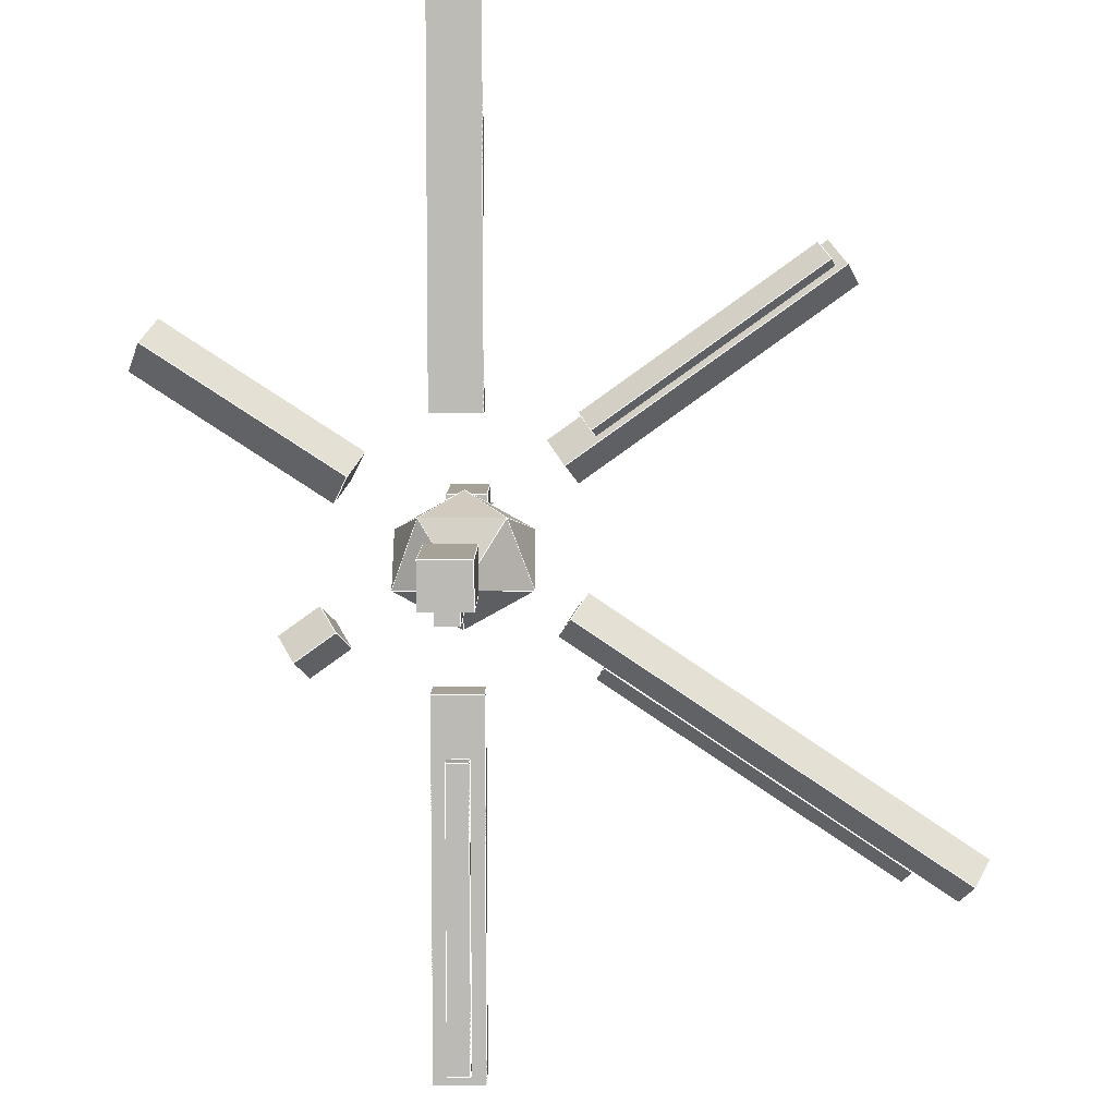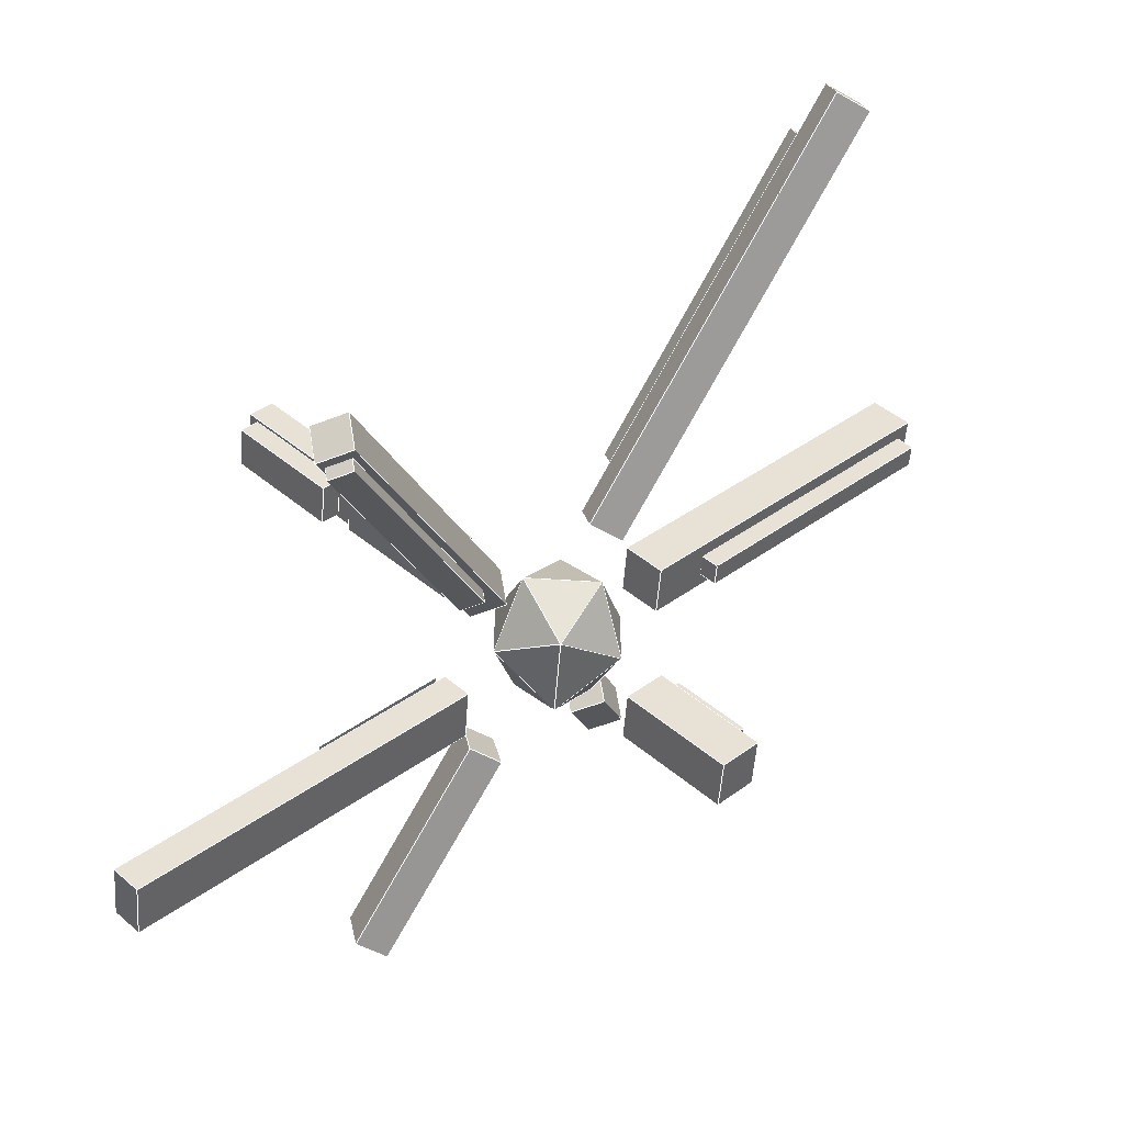
<metadata>
{"format":"obj","ext":"obj","renderer":"f3d","projection":"perspective","resolution":1024,"background":"white","views":[{"elev":-38.5,"azim":-179.9,"up":"+Y"},{"elev":-50.7,"azim":-94.1,"up":"+Z"}]}
</metadata>
<code>
v 0.001946 0.06642 0.03336
v 0.07587 0.04099 0
v 0.001946 0.06642 -0.03336
v 0.001946 0.06642 -0.03336
v -0.07198 0.04099 0
v 0.001946 0.06642 0.03336
v 0.001946 0.06642 -0.03336
v 0.04763 -0.000148 -0.06857
v -0.04374 -0.000148 -0.06857
v 0.001946 0.06642 -0.03336
v -0.04374 -0.000148 -0.06857
v -0.07198 0.04099 0
v 0.001946 0.06642 -0.03336
v 0.07587 0.04099 0
v 0.04763 -0.000148 -0.06857
v 0.04763 -0.000148 0.06857
v 0.001946 0.06642 0.03336
v -0.04374 -0.000148 0.06857
v 0.07587 0.04099 0
v 0.001946 0.06642 0.03336
v 0.04763 -0.000148 0.06857
v 0.001946 0.06642 0.03336
v -0.07198 0.04099 0
v -0.04374 -0.000148 0.06857
v 0.001946 -0.06671 -0.03336
v 0.07587 -0.04129 0
v 0.001946 -0.06671 0.03336
v 0.001946 -0.06671 0.03336
v -0.07198 -0.04129 0
v 0.001946 -0.06671 -0.03336
v 0.04763 -0.000148 0.06857
v -0.04374 -0.000148 0.06857
v 0.001946 -0.06671 0.03336
v 0.001946 -0.06671 0.03336
v 0.07587 -0.04129 0
v 0.04763 -0.000148 0.06857
v -0.04374 -0.000148 0.06857
v -0.07198 -0.04129 0
v 0.001946 -0.06671 0.03336
v -0.04374 -0.000148 -0.06857
v 0.04763 -0.000148 -0.06857
v 0.001946 -0.06671 -0.03336
v 0.001946 -0.06671 -0.03336
v -0.07198 -0.04129 0
v -0.04374 -0.000148 -0.06857
v 0.001946 -0.06671 -0.03336
v 0.04763 -0.000148 -0.06857
v 0.07587 -0.04129 0
v 0.04763 -0.000148 0.06857
v 0.07587 -0.04129 0
v 0.07587 0.04099 0
v -0.04374 -0.000148 0.06857
v -0.07198 0.04099 0
v -0.07198 -0.04129 0
v -0.04374 -0.000148 -0.06857
v -0.07198 -0.04129 0
v -0.07198 0.04099 0
v 0.04763 -0.000148 -0.06857
v 0.07587 0.04099 0
v 0.07587 -0.04129 0
v -0.01763 0.08686 0.1118
v 0.03826 0.08686 0.1118
v 0.03826 0.3278 0.3527
v -0.01763 0.3278 0.3527
v -0.01763 0.3278 0.3527
v 0.03826 0.3278 0.3527
v 0.03826 0.3505 0.3299
v -0.01763 0.3505 0.3299
v -0.01763 0.3505 0.3299
v 0.03826 0.3505 0.3299
v 0.03826 0.1096 0.089
v -0.01763 0.1096 0.089
v -0.01763 0.1096 0.089
v 0.03826 0.1096 0.089
v 0.03826 0.08686 0.1118
v -0.01763 0.08686 0.1118
v 0.03826 0.08686 0.1118
v 0.03826 0.1096 0.089
v 0.03826 0.3505 0.3299
v 0.03826 0.3278 0.3527
v -0.01763 0.1096 0.089
v -0.01763 0.08686 0.1118
v -0.01763 0.3278 0.3527
v -0.01763 0.3505 0.3299
v -0.01024 0.09411 0.1391
v 0.03087 0.09411 0.1391
v 0.03087 0.2238 0.2688
v -0.01024 0.2238 0.2688
v -0.01024 0.2238 0.2688
v 0.03087 0.2238 0.2688
v 0.03087 0.2324 0.2602
v -0.01024 0.2324 0.2602
v -0.01024 0.1027 0.1305
v 0.03087 0.1027 0.1305
v 0.03087 0.09411 0.1391
v -0.01024 0.09411 0.1391
v 0.03087 0.09411 0.1391
v 0.03087 0.1027 0.1305
v 0.03087 0.2324 0.2602
v 0.03087 0.2238 0.2688
v -0.01024 0.1027 0.1305
v -0.01024 0.09411 0.1391
v -0.01024 0.2238 0.2688
v -0.01024 0.2324 0.2602
v -0.01355 0.3418 0.3208
v 0.03418 0.3418 0.3208
v 0.03418 0.3584 0.3043
v -0.01355 0.3584 0.3043
v -0.01355 0.3584 0.3043
v 0.03418 0.3584 0.3043
v 0.03418 0.2601 0.206
v -0.01355 0.2601 0.206
v -0.01355 0.2601 0.206
v 0.03418 0.2601 0.206
v 0.03418 0.2436 0.2225
v -0.01355 0.2436 0.2225
v 0.03418 0.2436 0.2225
v 0.03418 0.2601 0.206
v 0.03418 0.3584 0.3043
v 0.03418 0.3418 0.3208
v -0.01355 0.2601 0.206
v -0.01355 0.2436 0.2225
v -0.01355 0.3418 0.3208
v -0.01355 0.3584 0.3043
v 0.0372 0.09188 -0.1257
v -0.01985 0.09188 -0.1257
v -0.01985 0.3904 -0.4193
v 0.0372 0.3904 -0.4193
v 0.0372 0.3904 -0.4193
v -0.01985 0.3904 -0.4193
v -0.01985 0.4145 -0.3949
v 0.0372 0.4145 -0.3949
v 0.0372 0.4145 -0.3949
v -0.01985 0.4145 -0.3949
v -0.01985 0.1159 -0.1013
v 0.0372 0.1159 -0.1013
v 0.0372 0.1159 -0.1013
v -0.01985 0.1159 -0.1013
v -0.01985 0.09188 -0.1257
v 0.0372 0.09188 -0.1257
v -0.01985 0.09188 -0.1257
v -0.01985 0.1159 -0.1013
v -0.01985 0.4145 -0.3949
v -0.01985 0.3904 -0.4193
v 0.0372 0.1159 -0.1013
v 0.0372 0.09188 -0.1257
v 0.0372 0.3904 -0.4193
v 0.0372 0.4145 -0.3949
v 0.01563 0.3992 -0.3799
v 0.001731 0.3992 -0.3799
v 0.001731 0.4096 -0.3693
v 0.01563 0.4096 -0.3693
v 0.01563 0.4096 -0.3693
v 0.001731 0.4096 -0.3693
v 0.001731 0.2513 -0.2137
v 0.01563 0.2513 -0.2137
v 0.01563 0.2513 -0.2137
v 0.001731 0.2513 -0.2137
v 0.001731 0.2409 -0.2242
v 0.01563 0.2409 -0.2242
v 0.001731 0.2409 -0.2242
v 0.001731 0.2513 -0.2137
v 0.001731 0.4096 -0.3693
v 0.001731 0.3992 -0.3799
v 0.01563 0.2513 -0.2137
v 0.01563 0.2409 -0.2242
v 0.01563 0.3992 -0.3799
v 0.01563 0.4096 -0.3693
v -0.1176 0.1058 -0.1111
v -0.1302 0.0815 -0.1111
v -0.3762 0.2093 -0.2308
v -0.3636 0.2336 -0.2308
v -0.3636 0.2336 -0.2308
v -0.3762 0.2093 -0.2308
v -0.3811 0.2119 -0.2179
v -0.3685 0.2362 -0.2179
v -0.1225 0.1083 -0.09822
v -0.1351 0.08407 -0.09822
v -0.1302 0.0815 -0.1111
v -0.1176 0.1058 -0.1111
v -0.1302 0.0815 -0.1111
v -0.1351 0.08407 -0.09822
v -0.3811 0.2119 -0.2179
v -0.3762 0.2093 -0.2308
v -0.1225 0.1083 -0.09822
v -0.1176 0.1058 -0.1111
v -0.3636 0.2336 -0.2308
v -0.3685 0.2362 -0.2179
v -0.08466 0.09411 -0.08093
v -0.103 0.05876 -0.08093
v -0.394 0.21 -0.2225
v -0.3756 0.2453 -0.2225
v -0.3756 0.2453 -0.2225
v -0.394 0.21 -0.2225
v -0.4083 0.2174 -0.1853
v -0.3899 0.2527 -0.1853
v -0.3899 0.2527 -0.1853
v -0.4083 0.2174 -0.1853
v -0.1173 0.06617 -0.04368
v -0.09893 0.1015 -0.04368
v -0.09893 0.1015 -0.04368
v -0.1173 0.06617 -0.04368
v -0.103 0.05876 -0.08093
v -0.08466 0.09411 -0.08093
v -0.103 0.05876 -0.08093
v -0.1173 0.06617 -0.04368
v -0.4083 0.2174 -0.1853
v -0.394 0.21 -0.2225
v -0.09893 0.1015 -0.04368
v -0.08466 0.09411 -0.08093
v -0.3756 0.2453 -0.2225
v -0.3899 0.2527 -0.1853
v 0.1218 0.0509 -0.07325
v 0.1045 0.08497 -0.07325
v 0.3202 0.1949 -0.1588
v 0.3375 0.1608 -0.1588
v 0.3375 0.1608 -0.1588
v 0.3202 0.1949 -0.1588
v 0.3375 0.2037 -0.1043
v 0.3549 0.1697 -0.1043
v 0.3549 0.1697 -0.1043
v 0.3375 0.2037 -0.1043
v 0.1218 0.09383 -0.0188
v 0.1392 0.05976 -0.0188
v 0.1392 0.05976 -0.0188
v 0.1218 0.09383 -0.0188
v 0.1045 0.08497 -0.07325
v 0.1218 0.0509 -0.07325
v 0.1045 0.08497 -0.07325
v 0.1218 0.09383 -0.0188
v 0.3375 0.2037 -0.1043
v 0.3202 0.1949 -0.1588
v 0.1392 0.05976 -0.0188
v 0.1218 0.0509 -0.07325
v 0.3375 0.1608 -0.1588
v 0.3549 0.1697 -0.1043
v 0.0372 -0.07418 0.1238
v -0.01985 -0.07418 0.1238
v -0.01985 -0.3703 0.4199
v 0.0372 -0.3703 0.4199
v 0.0372 -0.3703 0.4199
v -0.01985 -0.3703 0.4199
v -0.01985 -0.4059 0.3842
v 0.0372 -0.4059 0.3842
v 0.0372 -0.4059 0.3842
v -0.01985 -0.4059 0.3842
v -0.01985 -0.1098 0.08815
v 0.0372 -0.1098 0.08815
v 0.0372 -0.1098 0.08815
v -0.01985 -0.1098 0.08815
v -0.01985 -0.07418 0.1238
v 0.0372 -0.07418 0.1238
v -0.01985 -0.07418 0.1238
v -0.01985 -0.1098 0.08815
v -0.01985 -0.4059 0.3842
v -0.01985 -0.3703 0.4199
v 0.0372 -0.1098 0.08815
v 0.0372 -0.07418 0.1238
v 0.0372 -0.3703 0.4199
v 0.0372 -0.4059 0.3842
v 0.02105 -0.3949 0.3731
v -0.003696 -0.3949 0.3731
v -0.003696 -0.4101 0.3579
v 0.02105 -0.4101 0.3579
v -0.003696 -0.1735 0.1213
v 0.02105 -0.1735 0.1213
v 0.02105 -0.1735 0.1213
v -0.003696 -0.1735 0.1213
v -0.003696 -0.1583 0.1365
v 0.02105 -0.1583 0.1365
v -0.003696 -0.1583 0.1365
v -0.003696 -0.1735 0.1213
v -0.003696 -0.4101 0.3579
v -0.003696 -0.3949 0.3731
v 0.02105 -0.1735 0.1213
v 0.02105 -0.1583 0.1365
v 0.02105 -0.3949 0.3731
v 0.02105 -0.4101 0.3579
v -0.4855 -0.2079 0.2239
v -0.4674 -0.2431 0.2231
v -0.4588 -0.2381 0.2489
v -0.4769 -0.2029 0.2496
v -0.4769 -0.2029 0.2496
v -0.4588 -0.2381 0.2489
v -0.1361 -0.07363 0.1104
v -0.1543 -0.03843 0.1112
v -0.1543 -0.03843 0.1112
v -0.1361 -0.07363 0.1104
v -0.1447 -0.07855 0.08468
v -0.1628 -0.04335 0.08546
v -0.1447 -0.07855 0.08468
v -0.1361 -0.07363 0.1104
v -0.4588 -0.2381 0.2489
v -0.4674 -0.2431 0.2231
v -0.1543 -0.03843 0.1112
v -0.1628 -0.04335 0.08546
v -0.4855 -0.2079 0.2239
v -0.4769 -0.2029 0.2496
v -0.1274 -0.0242 0.02549
v -0.1092 -0.05962 0.02472
v -0.5286 -0.2735 0.2047
v -0.5469 -0.238 0.2054
v -0.5469 -0.238 0.2054
v -0.5286 -0.2735 0.2047
v -0.5157 -0.2669 0.2426
v -0.5339 -0.2315 0.2433
v -0.5339 -0.2315 0.2433
v -0.5157 -0.2669 0.2426
v -0.09626 -0.05305 0.06261
v -0.1145 -0.01763 0.06339
v -0.1145 -0.01763 0.06339
v -0.09626 -0.05305 0.06261
v -0.1092 -0.05962 0.02472
v -0.1274 -0.0242 0.02549
v -0.1092 -0.05962 0.02472
v -0.09626 -0.05305 0.06261
v -0.5157 -0.2669 0.2426
v -0.5286 -0.2735 0.2047
v -0.1145 -0.01763 0.06339
v -0.1274 -0.0242 0.02549
v -0.5469 -0.238 0.2054
v -0.5339 -0.2315 0.2433
v 0.02316 -0.1254 -0.07166
v -0.002525 -0.1254 -0.07166
v -0.002525 -0.1896 -0.1358
v 0.02316 -0.1896 -0.1358
v 0.02316 -0.1896 -0.1358
v -0.002525 -0.1896 -0.1358
v -0.002525 -0.1513 -0.1741
v 0.02316 -0.1513 -0.1741
v 0.02316 -0.08713 -0.11
v -0.002525 -0.08713 -0.11
v -0.002525 -0.1254 -0.07166
v 0.02316 -0.1254 -0.07166
v -0.002525 -0.1254 -0.07166
v -0.002525 -0.08713 -0.11
v -0.002525 -0.1513 -0.1741
v -0.002525 -0.1896 -0.1358
v 0.02316 -0.08713 -0.11
v 0.02316 -0.1254 -0.07166
v 0.02316 -0.1896 -0.1358
v 0.02316 -0.1513 -0.1741
v 0.03755 -0.106 -0.07768
v -0.01692 -0.106 -0.07768
v -0.01692 -0.2003 -0.1719
v 0.03755 -0.2003 -0.1719
v 0.03755 -0.2003 -0.1719
v -0.01692 -0.2003 -0.1719
v -0.01692 -0.1646 -0.2076
v 0.03755 -0.1646 -0.2076
v 0.03755 -0.1646 -0.2076
v -0.01692 -0.1646 -0.2076
v -0.01692 -0.07035 -0.1133
v 0.03755 -0.07035 -0.1133
v 0.03755 -0.07035 -0.1133
v -0.01692 -0.07035 -0.1133
v -0.01692 -0.106 -0.07768
v 0.03755 -0.106 -0.07768
v -0.01692 -0.106 -0.07768
v -0.01692 -0.07035 -0.1133
v -0.01692 -0.1646 -0.2076
v -0.01692 -0.2003 -0.1719
v 0.03755 -0.07035 -0.1133
v 0.03755 -0.106 -0.07768
v 0.03755 -0.2003 -0.1719
v 0.03755 -0.1646 -0.2076
v 0.1393 -0.01799 0.08325
v 0.121 -0.05334 0.08325
v 0.1655 -0.07651 0.1049
v 0.1839 -0.04116 0.1049
v 0.1839 -0.04116 0.1049
v 0.1655 -0.07651 0.1049
v 0.1798 -0.08393 0.0677
v 0.1982 -0.04858 0.0677
v 0.1982 -0.04858 0.0677
v 0.1798 -0.08393 0.0677
v 0.1352 -0.06076 0.04601
v 0.1536 -0.02541 0.04601
v 0.1536 -0.02541 0.04601
v 0.1352 -0.06076 0.04601
v 0.121 -0.05334 0.08325
v 0.1393 -0.01799 0.08325
v 0.121 -0.05334 0.08325
v 0.1352 -0.06076 0.04601
v 0.1798 -0.08393 0.0677
v 0.1655 -0.07651 0.1049
v 0.1536 -0.02541 0.04601
v 0.1393 -0.01799 0.08325
v 0.1839 -0.04116 0.1049
v 0.1982 -0.04858 0.0677
v -0.01756 0.125 -0.1005
v 0.03488 0.1255 -0.1011
v 0.03634 0.2365 -0.2104
v -0.01622 0.237 -0.2108
v -0.01759 0.1196 0.08779
v -0.01625 0.2306 0.1992
v 0.03631 0.2302 0.1987
v 0.03485 0.1202 0.08829
f 1 2 3
f 4 5 6
f 7 8 9
f 10 11 12
f 13 14 15
f 16 17 18
f 19 20 21
f 22 23 24
f 25 26 27
f 28 29 30
f 31 32 33
f 34 35 36
f 37 38 39
f 40 41 42
f 43 44 45
f 46 47 48
f 49 50 51
f 52 53 54
f 55 56 57
f 58 59 60
f 61 62 63
f 61 63 64
f 65 66 67
f 65 67 68
f 69 70 71
f 69 71 72
f 73 74 75
f 73 75 76
f 77 78 79
f 77 79 80
f 81 82 83
f 81 83 84
f 85 86 87
f 85 87 88
f 89 90 91
f 89 91 92
f 93 94 95
f 93 95 96
f 97 98 99
f 97 99 100
f 101 102 103
f 101 103 104
f 105 106 107
f 105 107 108
f 109 110 111
f 109 111 112
f 113 114 115
f 113 115 116
f 117 118 119
f 117 119 120
f 121 122 123
f 121 123 124
f 125 126 127
f 125 127 128
f 129 130 131
f 129 131 132
f 133 134 135
f 133 135 136
f 137 138 139
f 137 139 140
f 141 142 143
f 141 143 144
f 145 146 147
f 145 147 148
f 149 150 151
f 149 151 152
f 153 154 155
f 153 155 156
f 157 158 159
f 157 159 160
f 161 162 163
f 161 163 164
f 165 166 167
f 165 167 168
f 169 170 171
f 169 171 172
f 173 174 175
f 173 175 176
f 177 178 179
f 177 179 180
f 181 182 183
f 181 183 184
f 185 186 187
f 185 187 188
f 189 190 191
f 189 191 192
f 193 194 195
f 193 195 196
f 197 198 199
f 197 199 200
f 201 202 203
f 201 203 204
f 205 206 207
f 205 207 208
f 209 210 211
f 209 211 212
f 213 214 215
f 213 215 216
f 217 218 219
f 217 219 220
f 221 222 223
f 221 223 224
f 225 226 227
f 225 227 228
f 229 230 231
f 229 231 232
f 233 234 235
f 233 235 236
f 237 238 239
f 237 239 240
f 241 242 243
f 241 243 244
f 245 246 247
f 245 247 248
f 249 250 251
f 249 251 252
f 253 254 255
f 253 255 256
f 257 258 259
f 257 259 260
f 261 262 263
f 261 263 264
f 264 263 265
f 264 265 266
f 267 268 269
f 267 269 270
f 271 272 273
f 271 273 274
f 275 276 277
f 275 277 278
f 279 280 281
f 279 281 282
f 283 284 285
f 283 285 286
f 287 288 289
f 287 289 290
f 291 292 293
f 291 293 294
f 295 296 297
f 295 297 298
f 299 300 301
f 299 301 302
f 303 304 305
f 303 305 306
f 307 308 309
f 307 309 310
f 311 312 313
f 311 313 314
f 315 316 317
f 315 317 318
f 319 320 321
f 319 321 322
f 323 324 325
f 323 325 326
f 327 328 329
f 327 329 330
f 331 332 333
f 331 333 334
f 335 336 337
f 335 337 338
f 339 340 341
f 339 341 342
f 343 344 345
f 343 345 346
f 347 348 349
f 347 349 350
f 351 352 353
f 351 353 354
f 355 356 357
f 355 357 358
f 359 360 361
f 359 361 362
f 363 364 365
f 363 365 366
f 367 368 369
f 367 369 370
f 371 372 373
f 371 373 374
f 375 376 377
f 375 377 378
f 379 380 381
f 379 381 382
f 383 384 385
f 383 385 386
f 387 388 389
f 387 389 390
f 391 392 393
f 391 393 394
f 395 396 397
f 395 397 398
l 55 58
l 318 317
l 389 386
l 253 254
l 258 259
l 207 206
l 236 233
l 236 233
l 102 101
l 365 362
l 184 183
l 388 389
l 321 318
l 365 366
l 205 208
l 146 145
l 359 360
l 366 361
l 49 52
l 388 383
l 102 97
l 258 257
l 181 184
l 58 60
l 321 322
l 387 384
l 124 121
l 255 254
l 80 79
l 321 318
l 233 230
l 340 335
l 13 58
l 13 58
l 320 315
l 103 100
l 55 57
l 297 294
l 83 80
l 389 390
l 187 188
l 99 98
l 388 383
l 188 185
l 167 168
l 340 335
l 57 56
l 253 256
l 184 183
l 253 254
l 296 295
l 205 206
l 13 59
l 141 144
l 120 119
l 359 362
l 210 209
l 232 231
l 168 163
l 82 83
l 164 163
l 388 387
l 46 56
l 124 121
l 22 52
l 145 142
l 97 98
l 82 77
l 79 78
l 383 386
l 277 278
l 122 117
l 341 338
l 39 52
l 123 124
l 46 55
l 234 229
l 208 207
l 366 363
l 297 298
l 233 230
l 123 120
l 294 293
l 337 336
l 366 361
l 297 298
l 364 365
l 58 59
l 147 144
l 117 118
l 13 57
l 80 79
l 317 316
l 49 59
l 295 292
l 235 236
l 363 360
l 168 165
l 46 60
l 55 58
l 122 121
l 271 272
l 146 147
l 77 78
l 104 101
l 22 49
l 234 235
l 276 271
l 291 292
l 79 78
l 52 57
l 315 318
l 181 182
l 342 337
l 147 148
l 124 119
l 13 55
l 209 206
l 188 183
l 161 162
l 22 52
l 82 81
l 341 342
l 320 321
l 186 187
l 390 387
l 100 99
l 319 316
l 211 208
l 232 231
l 166 167
l 83 84
l 39 49
l 102 103
l 383 384
l 271 272
l 392 391
l 81 78
l 46 58
l 255 254
l 364 365
l 210 209
l 97 100
l 236 231
l 163 162
l 389 390
l 234 233
l 13 57
l 101 98
l 148 143
l 209 206
l 49 52
l 390 385
l 257 254
l 293 292
l 212 209
l 229 230
l 117 120
l 124 119
l 57 56
l 82 77
l 256 255
l 318 317
l 148 145
l 97 100
l 364 359
l 293 292
l 231 230
l 235 236
l 58 59
l 60 59
l 278 275
l 276 277
l 235 232
l 296 291
l 82 81
l 186 181
l 166 165
l 187 184
l 257 254
l 163 162
l 164 163
l 363 360
l 187 184
l 212 207
l 77 80
l 364 363
l 315 316
l 315 316
l 296 297
l 322 317
l 207 206
l 341 342
l 22 59
l 49 59
l 298 295
l 338 337
l 365 366
l 22 57
l 321 322
l 234 233
l 123 124
l 256 255
l 143 142
l 340 341
l 119 118
l 205 208
l 340 341
l 234 235
l 339 336
l 146 141
l 211 212
l 298 293
l 342 339
l 181 182
l 364 363
l 39 46
l 259 256
l 77 80
l 335 338
l 398 395
l 185 182
l 13 22
l 258 253
l 22 57
l 273 272
l 274 273
l 186 185
l 165 162
l 148 145
l 320 321
l 84 81
l 13 55
l 277 278
l 168 163
l 13 59
l 278 273
l 386 385
l 364 359
l 340 339
l 181 184
l 298 295
l 39 56
l 385 384
l 389 386
l 258 259
l 236 231
l 147 144
l 383 386
l 46 56
l 146 145
l 260 255
l 46 58
l 186 187
l 253 256
l 277 274
l 317 316
l 260 257
l 278 275
l 141 142
l 274 273
l 320 315
l 392 393
l 294 293
l 390 387
l 120 119
l 394 391
l 146 147
l 52 56
l 103 104
l 387 384
l 212 209
l 46 55
l 104 99
l 275 272
l 83 84
l 229 230
l 102 103
l 186 181
l 320 319
l 365 362
l 141 144
l 211 212
l 13 22
l 210 211
l 102 97
l 167 164
l 147 148
l 82 83
l 234 229
l 359 362
l 211 208
l 166 165
l 335 336
l 49 60
l 143 142
l 52 57
l 55 56
l 231 230
l 340 339
l 81 78
l 144 143
l 52 56
l 49 60
l 97 98
l 388 387
l 122 121
l 167 168
l 322 319
l 39 60
l 183 182
l 187 188
l 39 60
l 210 205
l 210 205
l 141 142
l 386 385
l 212 207
l 388 389
l 146 141
l 121 118
l 229 232
l 259 260
l 103 100
l 276 275
l 341 338
l 258 253
l 145 142
l 259 256
l 385 384
l 259 260
l 271 274
l 22 49
l 84 79
l 210 211
l 291 294
l 205 206
l 22 59
l 83 80
l 315 318
l 322 317
l 275 272
l 84 81
l 39 46
l 362 361
l 117 118
l 273 272
l 144 143
l 383 384
l 103 104
l 393 394
l 84 79
l 276 275
l 278 273
l 161 162
l 77 78
l 291 292
l 361 360
l 322 319
l 335 338
l 58 60
l 55 57
l 361 360
l 295 292
l 390 385
l 398 397
l 229 232
l 320 319
l 362 361
l 39 49
l 60 59
l 319 316
l 100 99
l 260 257
l 102 101
l 235 232
l 168 165
l 396 395
l 186 185
l 119 118
l 260 255
l 46 60
l 258 257
l 39 52
l 397 396
l 165 162
l 166 161
l 338 337
l 366 363
l 335 336
l 298 293
l 296 295
l 122 123
l 359 360
l 55 56
l 161 164
l 121 118
l 148 143
l 39 56
l 208 207

</code>
